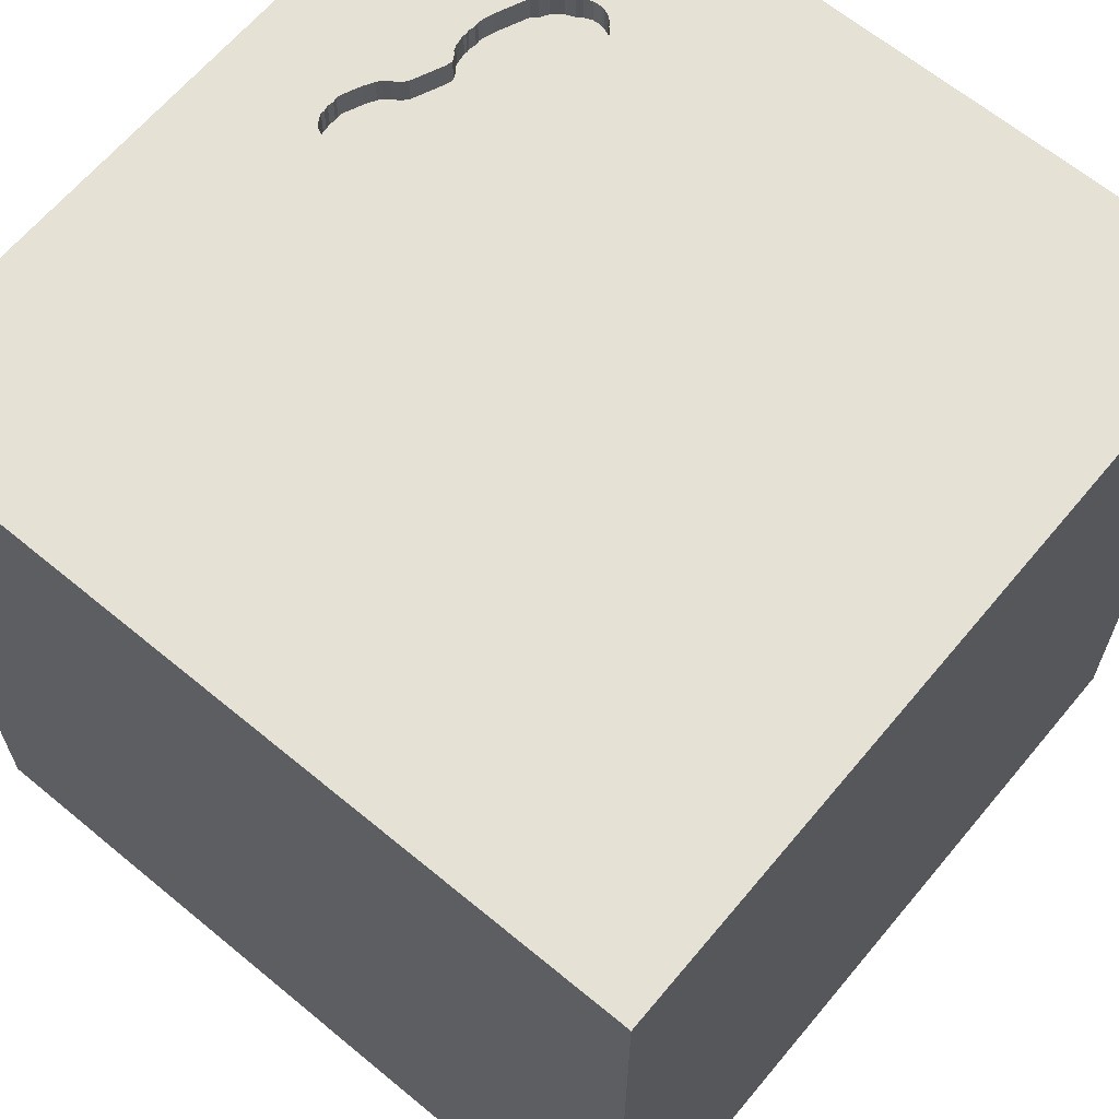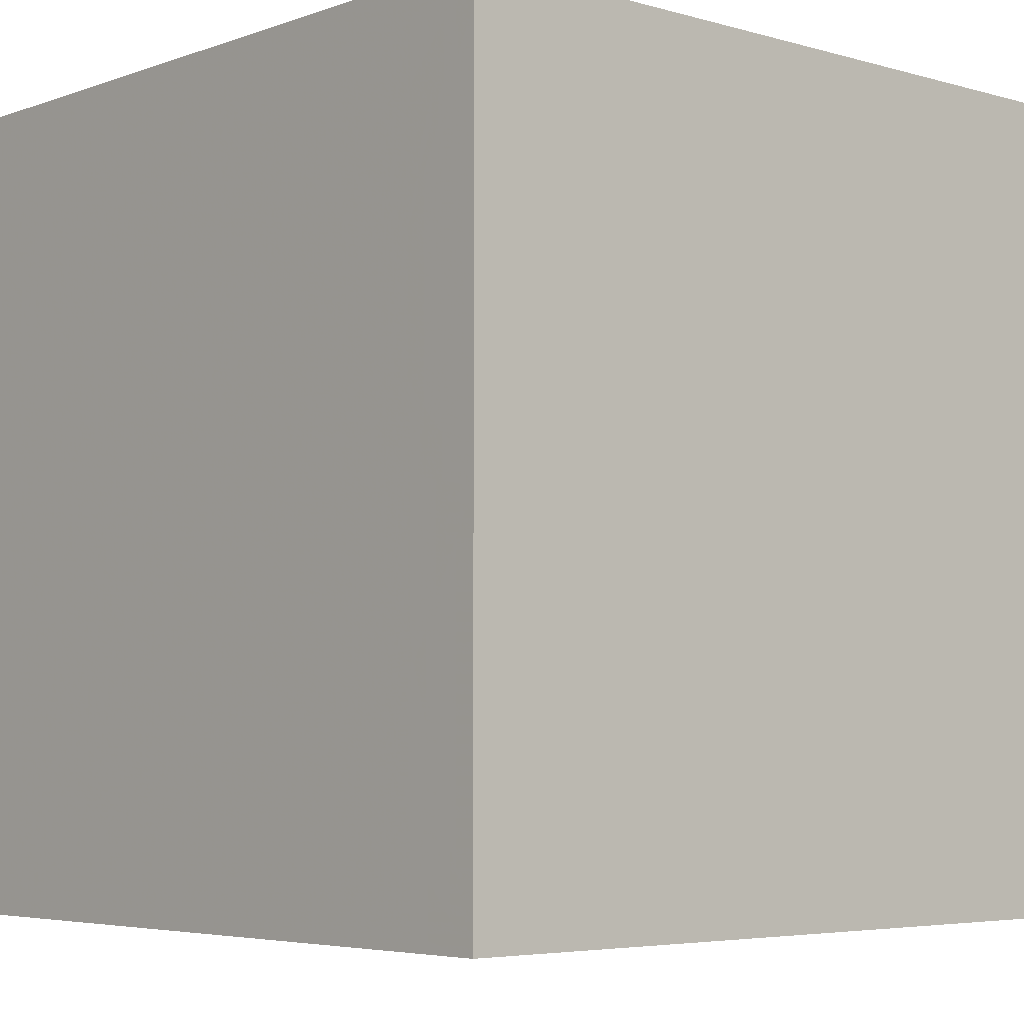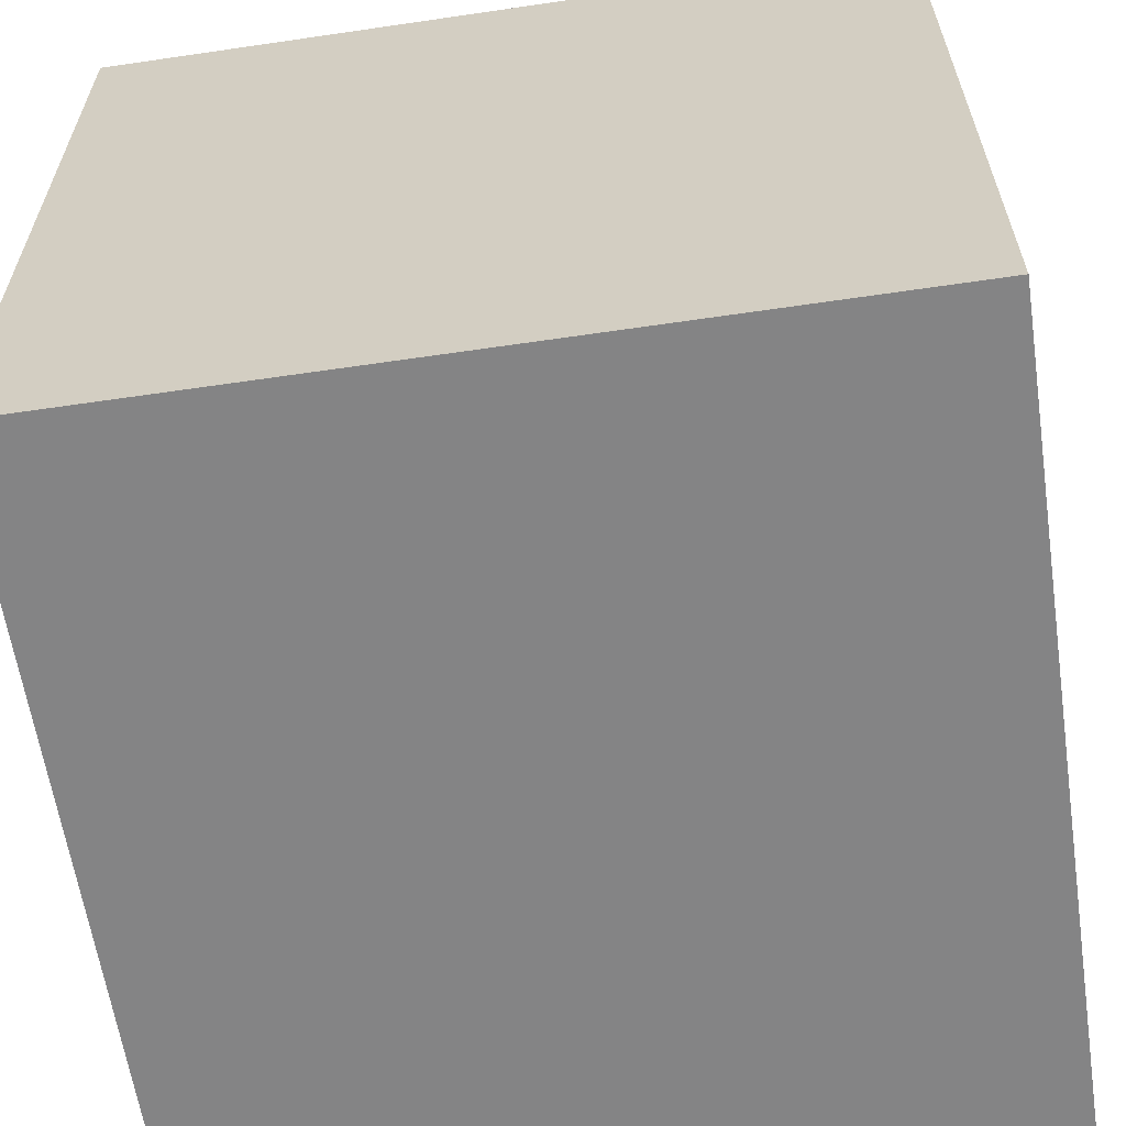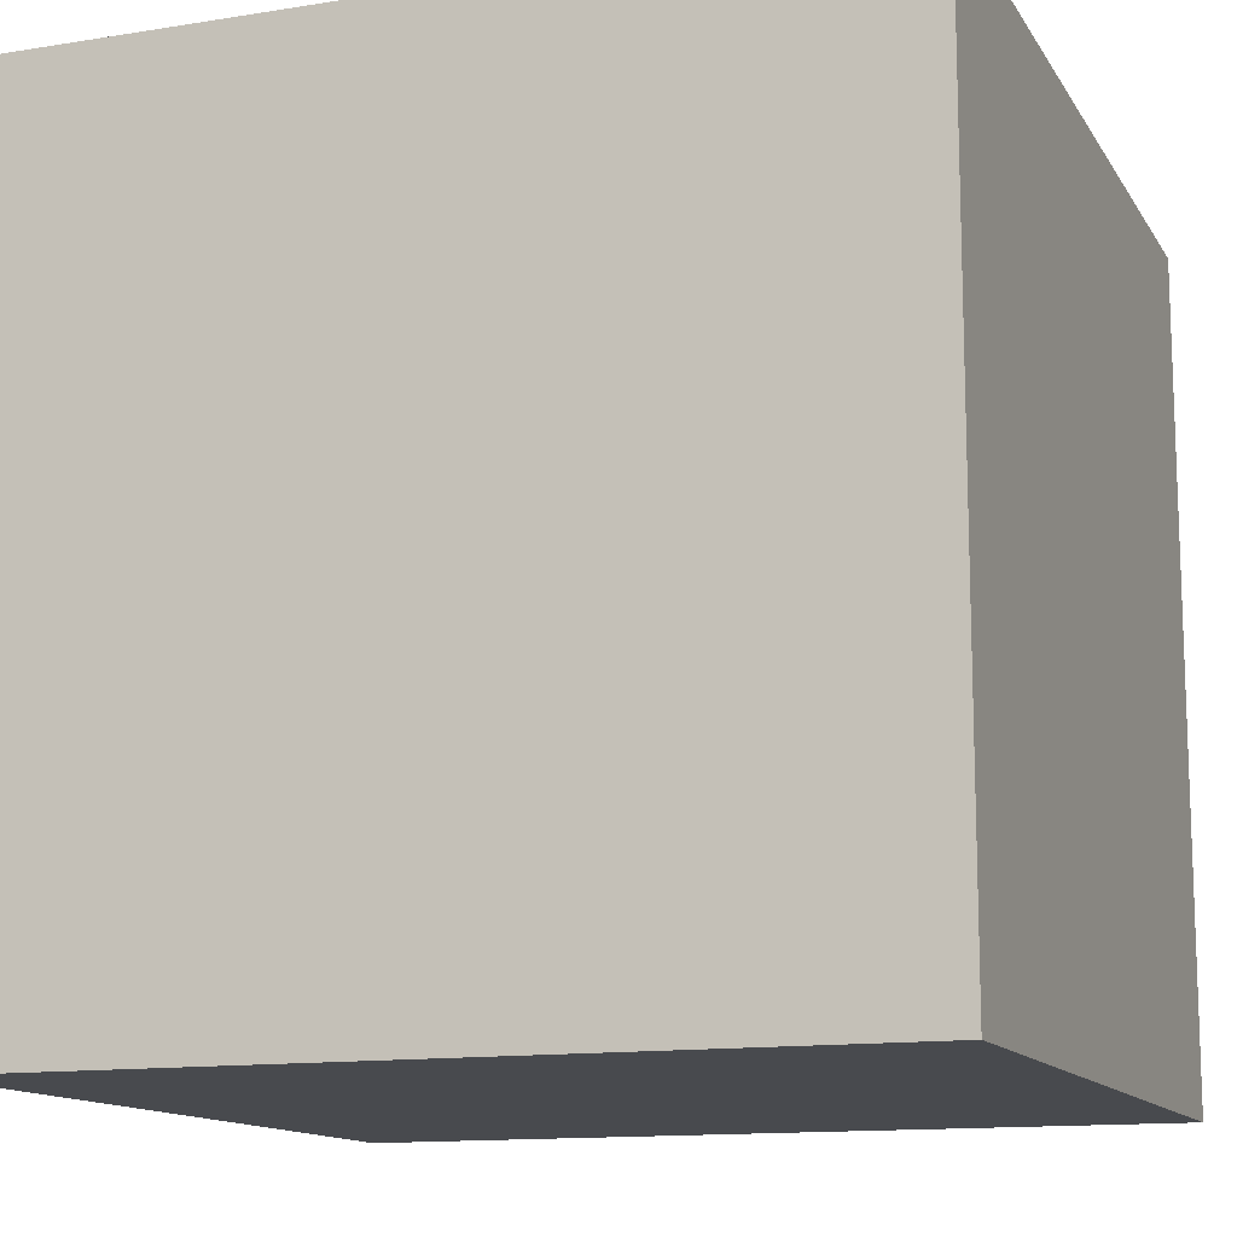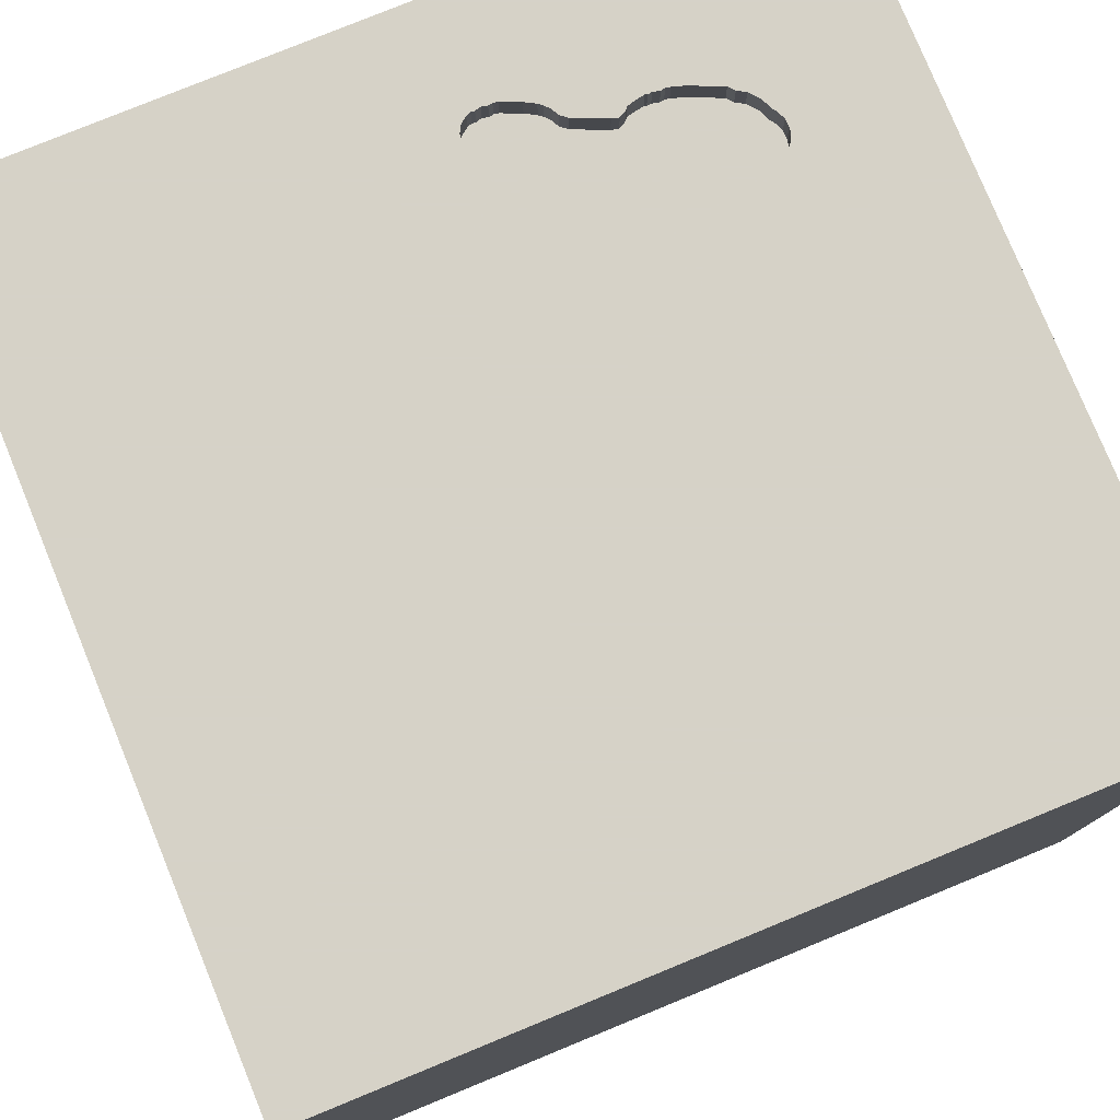
<metadata>
{"format":"obj","ext":"obj","renderer":"f3d","projection":"perspective","resolution":1024,"background":"white","views":[{"elev":64.6,"azim":-140.2,"up":"+Y"},{"elev":-4.9,"azim":48.1,"up":"+Z"},{"elev":-61.5,"azim":8.5,"up":"+Y"},{"elev":-13.0,"azim":20.3,"up":"+Y"},{"elev":78.5,"azim":-112.3,"up":"+Y"}]}
</metadata>
<code>
o spoon_54
v 0.9394 1.5 0.1429
v 0.9484 1.5 0.6762
v 0.9484 1.4 0.6762
v 1.037 1.5 0.3706
v 0.9314 1.5 0.793
v 0.9314 1.4 0.793
v 0.5813 1.5 0.7852
v 0.5813 1.4 0.7852
v 0.9477 1.5 0.7332
v 0.9477 1.4 0.7332
v 1.102 1.5 0.2314
v 0.9502 1.5 0.6721
v -1.042 0.7292 -1.5
v -1.042 -0.625 1.5
v -1.094 -1.5 -0.02604
v -1.003 -1.5 1.094
v -0.6641 -1.5 -1.276
v -0.651 -1.5 0.8984
v -0.7292 1.5 -1.022
v -1.042 1.5 0.03255
v -0.5794 1.5 0.7194
v 1.048 1.5 0.1028
v 1.048 1.4 0.1028
v 0.9987 1.5 0.1057
v 0.9251 1.5 0.1549
v 0.9251 1.4 0.1549
v 0.9519 1.5 0.6681
v 0.9519 1.4 0.6681
v 0.1823 -0.7812 1.5
v 0.4167 0.1562 1.5
v 0.1042 1.081 -1.5
v 0.3385 1.055 1.5
v 0.1562 -1.5 -0.8333
v 0.4167 -1.5 0.4687
v 0.4818 -1.5 -0.1823
v 0.5729 -1.5 1.146
v 0.05208 -1.5 1.276
v 0.1042 -1.5 -1.5
v 0.2083 -1.5 -1.25
v -0.1302 -1.5 1.5
v 0.625 0.625 1.5
v 0.2995 1.5 0.5729
v 0.4167 1.5 1.25
v -0.1302 1.5 -1.5
v -0.1758 1.5 -0.2637
v -0.1042 1.5 1.5
v 0.4362 -0.7943 -1.5
v 0.6771 -1.263 1.5
v 0.5729 -0.3906 1.5
v 1.102 1.5 0.2049
v 0.8362 1.5 0.4271
v 1.085 1.5 0.2835
v 0.5708 1.5 0.8427
v 0.7477 1.5 1.019
v 0.7477 1.4 1.019
v 0 0.4687 1.5
v -0.02604 -0.1562 1.5
v -0.1823 1.068 1.5
v 0 -1.5 0.05208
v -0.1562 -1.5 0.625
v -0.1562 -1.5 -0.4167
v 0.9468 1.5 0.7283
v 0.7149 1.5 0.5753
v 1.099 1.5 0.1726
v 1.099 1.4 0.1726
v 0.9377 1.5 0.5018
v 0.876 1.5 0.3127
v 0.9698 1.5 0.4274
v 1.104 -0.6966 -1.5
v 0.9245 0.3906 -1.5
v 1.25 0.599 1.5
v 1.25 -0.1562 1.5
v 1.5 1.5 -1.5
v 1.5 1.5 1.5
v 1.198 -0.625 1.5
v 1.224 -1.5 -0.625
v 1.042 -1.5 0.4167
v 1.094 -1.5 -0.02604
v 1.5 -1.5 1.5
v 1.5 -1.5 -1.5
v 1.25 1.5 0.625
v 1.133 1.5 -0.2799
v 0.6895 1.5 1.033
v 0.6895 1.4 1.033
v 0.5892 1.5 0.9397
v 0.938 1.5 0.7724
v 0.9513 1.5 0.6917
v 0.5724 1.5 0.8721
v 0.5724 1.4 0.8721
v 1.015 1.5 0.3895
v 1.015 1.4 0.3895
v 0.5708 1.4 0.8427
v 0.9448 1.5 0.751
v 0.8362 1.4 0.4271
v 1.016 1.5 0.0987
v 1.016 1.4 0.0987
v 1.102 1.4 0.2314
v 0.881 1.5 0.9098
v 0.881 1.4 0.9098
v 0.8252 1.5 0.4748
v 0.8252 1.4 0.4748
v 1.104 1.5 0.194
v 1.048 1.5 0.3562
v 1.048 1.4 0.3562
v 0.878 1.5 0.3304
v 0.878 1.4 0.3304
v 0.9194 1.5 0.5442
v -0.4687 0.4167 1.5
v -0.2995 0.1172 -1.5
v -0.5599 -0.1823 1.5
v -0.625 1.042 1.5
v -0.5469 -1.5 -0.625
v -0.4687 -1.5 0.1823
v -0.3841 -1.042 -1.5
v -0.6771 -1.172 1.5
v -1.5 -0.8333 -1.042
v -1.5 -0.4687 0.07812
v -1.5 -0.9896 0.6901
v -1.5 0.1823 0.4818
v -1.5 0.4427 -0.1562
v -1.5 0.5339 1.042
v -1.5 0.625 -0.625
v -1.5 0.1562 -1.5
v -1.5 0.6771 -1.263
v -1.5 -0.1302 1.5
v -1.5 -0.05208 -0.9896
v -1.5 0.05208 1.029
v -1.5 0 -0.4687
v -1.5 1.042 0.4167
v -1.5 1.185 -0.1823
v -1.5 1.5 1.5
v -1.5 1.5 -1.5
v -1.5 1.198 0.8594
v -1.5 -0.4687 -0.4297
v -1.5 -1.5 -0.1562
v -1.5 -1.5 1.5
v -1.5 -1.5 -1.5
v -1.5 1.5 0.1562
v -1.5 -1.302 0.05208
v -1.5 -1.172 -0.5208
v -1.5 -0.4688 0.9375
v -1.5 -0.4167 -1.224
v 0.9365 1.5 0.6041
v 0.9365 1.4 0.6041
v 0.6716 1.5 1.03
v 0.6716 1.4 1.03
v 0.5761 1.5 0.8813
v 0.8585 1.5 0.9287
v 0.7292 -1.5 -0.6771
v 0.6771 1.5 0
v 0.6185 1.5 -1.146
v 0.9816 1.5 0.1124
v 0.6456 1.5 0.6362
v 1.104 1.4 0.194
v 0.9434 1.5 0.6214
v 0.5947 1.5 0.7432
v 0.5947 1.4 0.7432
v 0.7898 1.5 0.5456
v 0.7898 1.4 0.5456
v 0.9448 1.4 0.751
v 1.07 1.5 0.3177
v 0.9513 1.4 0.6917
v 0.9124 1.5 0.1733
v 0.9124 1.4 0.1733
v 1.099 1.5 0.2492
v 1.5 -0.638 -0.4541
v 1.5 0.8626 0.2897
v 1.5 0.1562 -1.5
v 1.5 -0.1562 1.5
v 1.5 0.6901 -0.8105
v 1.5 -0.1823 0.9896
v 1.5 -1.5 -0.1042
v 1.5 1.5 0.1562
v 1.5 -1.165 0.599
v 1.5 0.9831 1.107
v 0.776 1.5 0.5444
v 0.6739 1.5 0.6149
v 0.6739 1.4 0.6149
v 0.9901 1.5 0.4027
v -1.276 0.4688 1.5
v -1.198 -0.2083 -1.5
v -1.198 -0.1823 1.5
v -1.198 -1.5 0.4167
v -1.172 -1.5 -0.4688
v 0.9262 1.5 0.5949
v 0.776 1.4 0.5444
v 0.6228 1.5 0.9989
v 0.6228 1.4 0.9989
v 0.7188 1.5 1.031
v 0.9481 1.5 0.7047
v 0.874 1.5 0.2953
v 0.874 1.4 0.2953
v 0.9698 1.4 0.4274
v 1.07 1.4 0.3177
v 0.9449 1.5 0.7176
v 0.9449 1.4 0.7176
v -0.2344 -1.094 1.5
v 0.5793 1.5 0.8894
v 0.5793 1.4 0.8894
v 1.093 1.5 0.1415
v 1.093 1.4 0.1415
v 0.7684 1.5 1.005
v 0.7684 1.4 1.005
v 0.6756 1.5 0.6109
v 1.072 1.5 0.1132
v 1.072 1.4 0.1132
v 0.6475 1.5 1.019
v 0.9062 1.5 0.8514
v 0.8333 0.1562 1.5
v 0.8854 -1.5 0.8333
v 0.8854 1.5 1.146
v 0.8229 1.5 0.4691
v 1.1 1.5 0.1588
v 1.1 1.4 0.1588
v 0.6598 1.5 0.6256
v 0.9262 1.4 0.5949
v 1.099 1.4 0.2492
v 0.5786 1.5 0.913
v 0.6182 1.5 0.9874
v 0.9434 1.4 0.6214
v 0.7149 1.4 0.5753
v 0.6774 1.5 0.6069
v 0.6774 1.4 0.6069
v 0.6475 1.4 1.019
v 0.9187 1.5 0.1641
v 0.5786 1.4 0.913
v 0.9194 1.4 0.5442
v 0.7188 1.4 1.031
v 1.037 1.4 0.3706
v 0.6456 1.4 0.6362
v 0.8406 1.5 0.9592
v 0.8406 1.4 0.9592
v 0.9901 1.4 0.4027
v 0.8229 1.4 0.4691
v 0.803 1.5 0.9908
v 0.803 1.4 0.9908
v 0.8585 1.4 0.9287
v 1.099 1.5 0.2158
v 1.099 1.4 0.2158
v 0.808 1.5 0.5093
v 0.913 1.5 0.5701
v 0.8816 1.5 0.2556
v 0.8816 1.4 0.2556
v 0.9816 1.4 0.1124
v 0.6015 1.5 0.9707
v 0.6015 1.4 0.9707
v 0.9626 1.5 0.1233
v 0.9626 1.4 0.1233
v 0.6182 1.4 0.9874
v 0.913 1.4 0.5701
v 0.6294 1.5 0.6626
v 0.6294 1.4 0.6626
f 40 115 136
f 14 125 136
f 125 141 136
f 16 40 136
f 118 135 136
f 136 183 16
f 118 139 135
f 135 183 136
f 40 197 115
f 14 182 125
f 141 118 136
f 16 37 40
f 115 14 136
f 125 127 141
f 183 18 16
f 18 37 16
f 135 15 183
f 197 14 115
f 182 180 125
f 183 113 18
f 125 121 127
f 118 117 139
f 40 48 197
f 197 110 14
f 14 110 182
f 131 121 125
f 141 117 118
f 135 184 15
f 79 48 40
f 180 131 125
f 127 119 141
f 139 140 135
f 15 113 183
f 113 60 18
f 60 37 18
f 37 79 40
f 117 140 139
f 37 36 79
f 48 29 197
f 29 110 197
f 119 117 141
f 140 137 135
f 135 137 184
f 110 180 182
f 117 134 140
f 60 36 37
f 29 57 110
f 110 108 180
f 121 119 127
f 15 112 113
f 113 59 60
f 60 34 36
f 184 112 15
f 48 49 29
f 134 116 140
f 116 137 140
f 57 108 110
f 108 131 180
f 131 133 121
f 119 120 117
f 137 112 184
f 59 34 60
f 34 210 36
f 29 49 57
f 108 111 131
f 112 61 113
f 79 49 48
f 121 129 119
f 117 128 134
f 61 59 113
f 210 79 36
f 79 75 49
f 49 30 57
f 57 56 108
f 133 129 121
f 120 128 117
f 59 35 34
f 34 77 210
f 134 142 116
f 108 58 111
f 129 120 119
f 128 126 134
f 126 142 134
f 137 17 112
f 30 56 57
f 56 58 108
f 61 35 59
f 35 77 34
f 49 209 30
f 112 33 61
f 131 138 133
f 129 130 120
f 120 122 128
f 77 79 210
f 79 169 75
f 75 72 49
f 30 41 56
f 21 138 131
f 138 129 133
f 142 137 116
f 35 78 77
f 174 169 79
f 72 209 49
f 109 114 137
f 17 33 112
f 33 35 61
f 171 169 174
f 56 32 58
f 111 46 131
f 122 126 128
f 109 137 181
f 137 38 17
f 17 39 33
f 77 172 79
f 169 72 75
f 209 41 30
f 41 32 56
f 58 46 111
f 21 131 46
f 20 138 21
f 142 123 137
f 114 38 137
f 174 79 172
f 138 130 129
f 130 122 120
f 126 123 142
f 181 137 123
f 33 149 35
f 166 171 174
f 45 20 21
f 122 124 126
f 38 39 17
f 149 78 35
f 78 172 77
f 72 71 209
f 71 41 209
f 45 21 42
f 39 149 33
f 149 76 78
f 167 171 166
f 41 74 32
f 124 123 126
f 169 71 72
f 32 46 58
f 130 132 122
f 122 132 124
f 13 181 123
f 13 109 181
f 76 172 78
f 43 21 46
f 150 45 42
f 47 114 109
f 47 38 114
f 39 80 149
f 166 174 172
f 71 74 41
f 42 21 43
f 19 20 45
f 138 132 130
f 70 47 109
f 80 76 149
f 170 167 166
f 169 74 71
f 20 132 138
f 171 74 169
f 74 46 32
f 19 132 20
f 31 109 13
f 31 70 109
f 38 80 39
f 175 171 167
f 175 74 171
f 211 43 46
f 85 42 43
f 245 85 43
f 43 207 187
f 219 245 43
f 43 187 219
f 42 147 88
f 7 156 42
f 42 88 53
f 53 7 42
f 69 38 47
f 76 80 172
f 211 46 74
f 145 207 43
f 43 211 189
f 43 189 83
f 83 145 43
f 198 147 42
f 42 85 218
f 42 218 198
f 42 156 251
f 63 212 42
f 177 204 222
f 153 215 177
f 222 63 42
f 42 251 153
f 153 177 222
f 42 153 222
f 150 42 212
f 82 45 150
f 151 45 82
f 151 19 45
f 124 132 123
f 73 70 31
f 69 80 38
f 166 172 80
f 211 148 231
f 54 189 211
f 211 231 235
f 235 202 54
f 235 54 211
f 158 240 212
f 176 158 212
f 212 63 176
f 150 212 51
f 51 105 67
f 150 51 67
f 13 123 132
f 70 69 47
f 211 86 5
f 5 208 98
f 211 5 98
f 211 98 148
f 240 100 212
f 150 67 191
f 25 1 150
f 150 191 242
f 225 25 150
f 150 242 163
f 163 225 150
f 81 62 9
f 86 211 81
f 81 9 93
f 81 93 86
f 150 1 247
f 152 24 150
f 150 247 152
f 195 62 81
f 82 150 24
f 82 24 95
f 82 95 22
f 81 66 143
f 12 2 87
f 190 195 81
f 87 190 81
f 81 143 155
f 12 87 81
f 81 155 27
f 81 27 12
f 82 22 205
f 200 213 82
f 82 205 200
f 81 211 74
f 143 66 107
f 107 241 185
f 107 185 143
f 52 161 81
f 81 82 213
f 81 213 64
f 165 52 81
f 50 238 11
f 11 165 81
f 81 64 102
f 102 50 11
f 102 11 81
f 44 19 151
f 44 31 13
f 173 167 170
f 173 175 167
f 90 179 68
f 81 161 103
f 4 90 68
f 81 103 4
f 68 66 81
f 81 4 68
f 73 151 82
f 73 44 151
f 44 132 19
f 44 13 132
f 73 31 44
f 168 69 70
f 168 170 166
f 73 173 170
f 173 74 175
f 173 81 74
f 73 82 173
f 73 168 70
f 168 80 69
f 168 166 80
f 73 170 168
f 173 82 81
f 26 164 239
f 225 163 164
f 164 26 225
f 26 239 248
f 217 239 164
f 25 225 26
f 26 248 1
f 1 25 26
f 239 65 248
f 97 239 217
f 217 164 194
f 163 242 243
f 243 164 163
f 247 1 248
f 65 239 154
f 244 248 65
f 11 238 239
f 239 97 11
f 165 11 97
f 97 217 165
f 52 165 217
f 217 194 52
f 243 194 164
f 242 191 243
f 152 247 248
f 248 244 152
f 102 64 65
f 65 154 102
f 50 102 154
f 154 239 50
f 244 65 23
f 238 50 239
f 161 52 194
f 243 104 194
f 192 243 191
f 244 23 96
f 201 23 65
f 194 104 161
f 243 192 104
f 192 191 67
f 24 152 244
f 244 96 24
f 64 213 214
f 214 65 64
f 96 23 95
f 201 206 23
f 201 65 214
f 103 161 104
f 106 104 192
f 67 105 106
f 106 192 67
f 96 95 24
f 22 95 23
f 200 205 206
f 206 201 200
f 23 206 22
f 213 200 201
f 201 214 213
f 104 229 103
f 106 229 104
f 105 51 106
f 205 22 206
f 4 103 229
f 229 106 91
f 94 106 51
f 229 91 4
f 233 91 106
f 106 94 193
f 90 4 91
f 179 90 91
f 91 233 179
f 106 193 233
f 94 101 193
f 51 212 234
f 234 94 51
f 68 179 233
f 233 193 68
f 234 101 94
f 193 101 227
f 212 100 234
f 101 234 100
f 66 68 193
f 193 227 66
f 227 101 159
f 100 240 101
f 227 107 66
f 250 227 159
f 159 101 240
f 240 158 159
f 241 107 227
f 227 250 241
f 159 216 250
f 158 176 159
f 3 216 159
f 185 241 250
f 250 216 185
f 186 159 176
f 220 216 3
f 3 159 196
f 221 159 186
f 176 63 186
f 220 144 216
f 28 220 3
f 3 196 162
f 221 196 159
f 216 144 185
f 221 186 63
f 144 220 155
f 155 143 144
f 220 28 155
f 12 27 28
f 28 3 12
f 87 2 3
f 3 162 87
f 190 87 162
f 162 196 190
f 178 196 221
f 143 185 144
f 27 155 28
f 2 12 3
f 195 190 196
f 6 196 178
f 223 178 221
f 63 222 223
f 223 221 63
f 196 10 62
f 62 195 196
f 196 6 160
f 6 178 252
f 204 177 178
f 178 223 204
f 222 204 223
f 10 9 62
f 10 196 160
f 86 93 160
f 160 6 86
f 157 6 252
f 252 178 230
f 177 215 178
f 93 9 10
f 10 160 93
f 6 5 86
f 99 6 157
f 157 252 156
f 153 251 252
f 252 230 153
f 215 153 230
f 230 178 215
f 208 5 6
f 6 99 208
f 99 157 237
f 251 156 252
f 156 7 157
f 98 208 99
f 99 237 98
f 157 8 237
f 8 157 7
f 148 98 237
f 8 199 237
f 7 53 8
f 237 232 148
f 199 8 92
f 203 237 199
f 92 8 53
f 231 148 232
f 236 232 237
f 199 92 89
f 237 203 236
f 203 199 249
f 232 236 231
f 199 89 147
f 147 198 199
f 53 88 89
f 89 92 53
f 202 235 236
f 236 203 202
f 55 203 249
f 226 249 199
f 235 231 236
f 88 147 89
f 198 218 199
f 54 202 203
f 203 55 54
f 228 55 249
f 249 226 246
f 226 199 218
f 189 54 55
f 55 228 189
f 249 84 228
f 245 219 249
f 249 246 245
f 85 245 246
f 246 226 85
f 226 218 85
f 84 249 146
f 228 84 189
f 84 146 83
f 146 249 224
f 83 189 84
f 219 187 188
f 188 249 219
f 145 83 146
f 146 224 145
f 188 224 249
f 187 207 188
f 207 145 224
f 224 188 207

</code>
